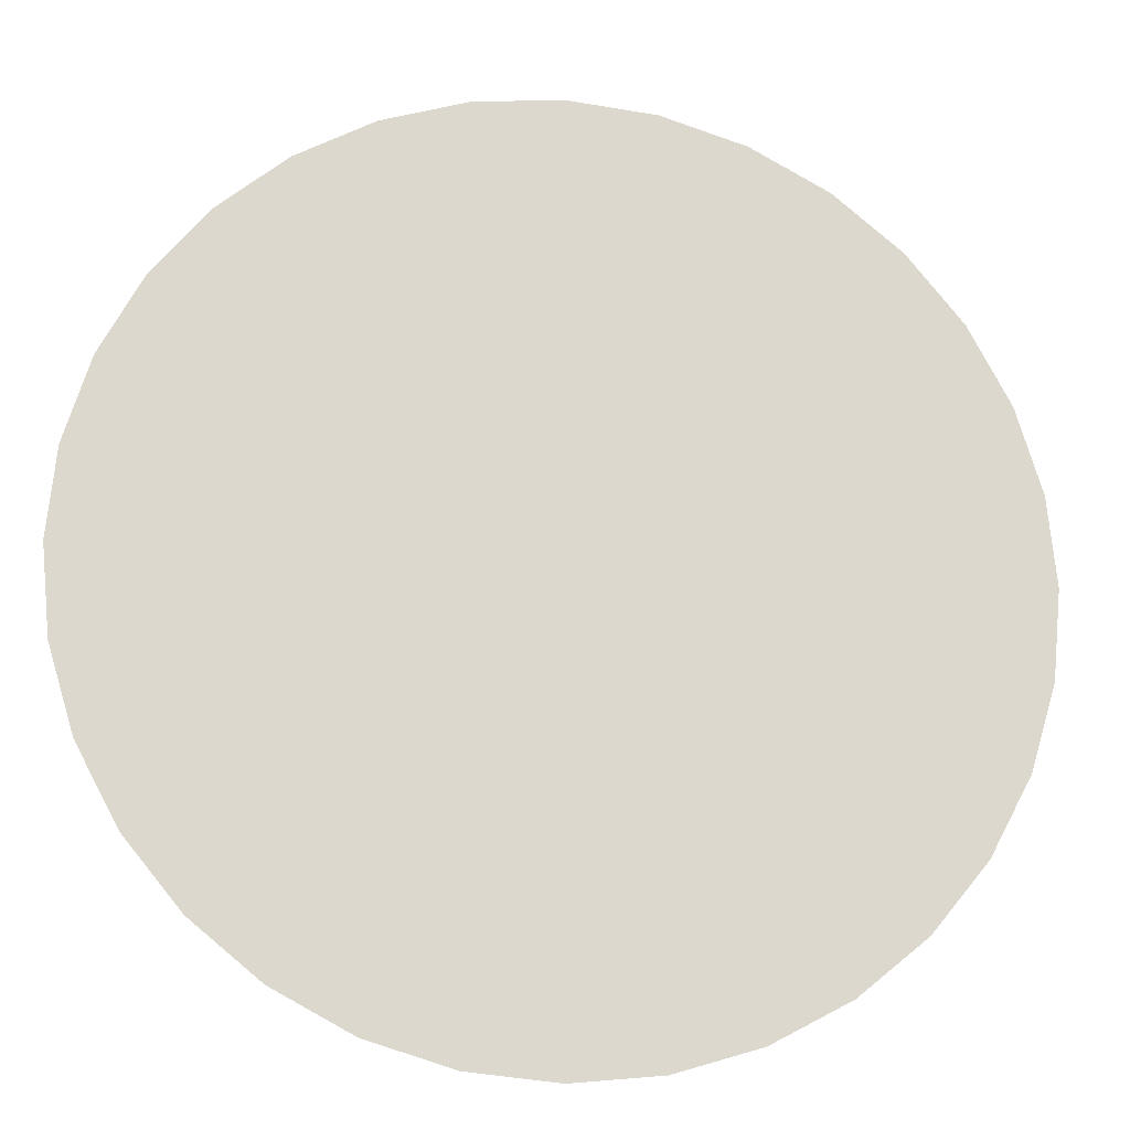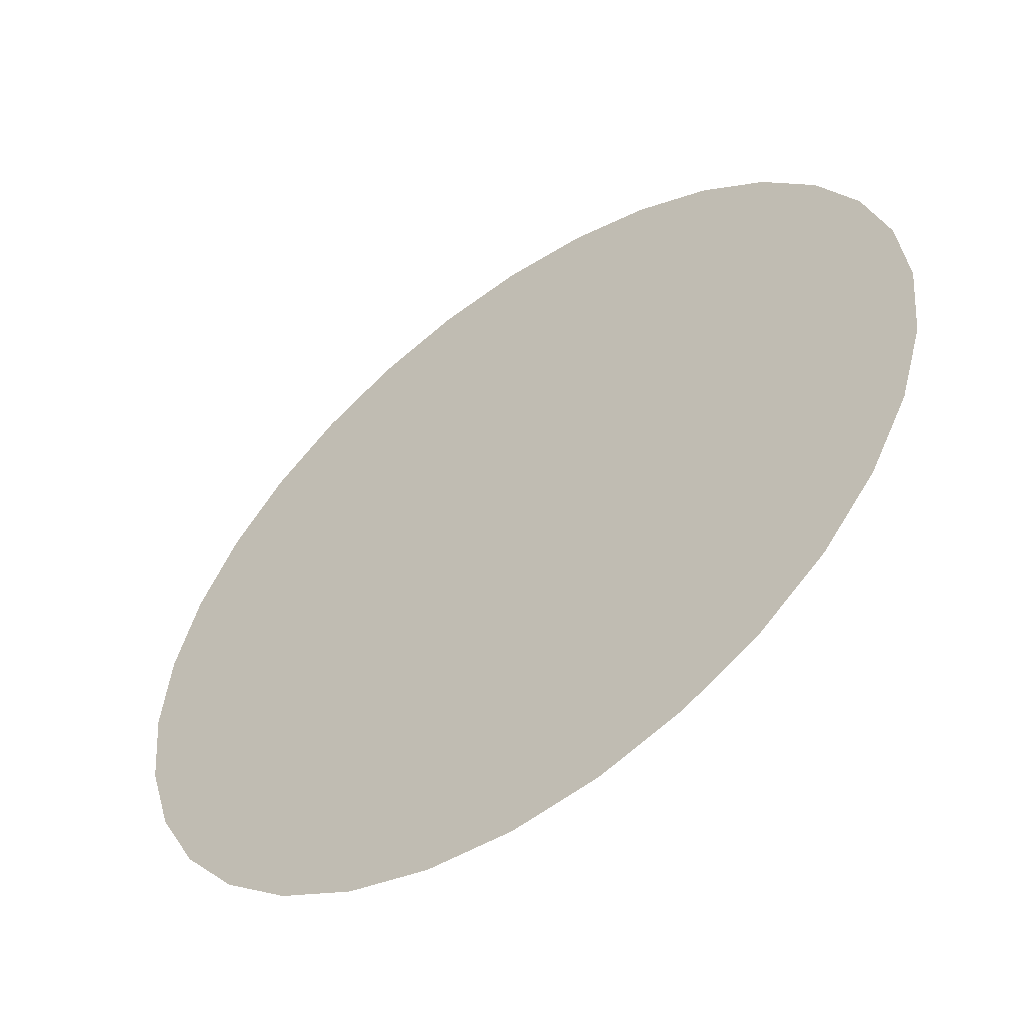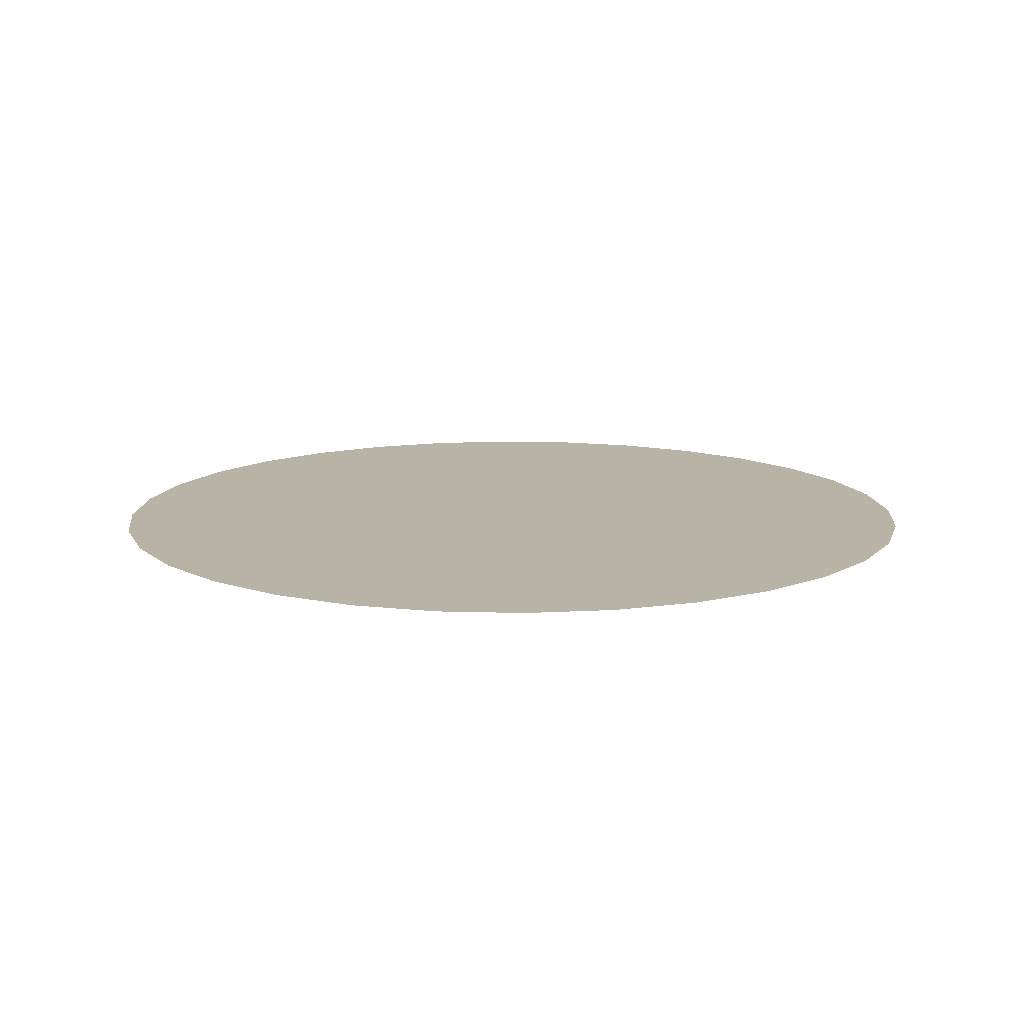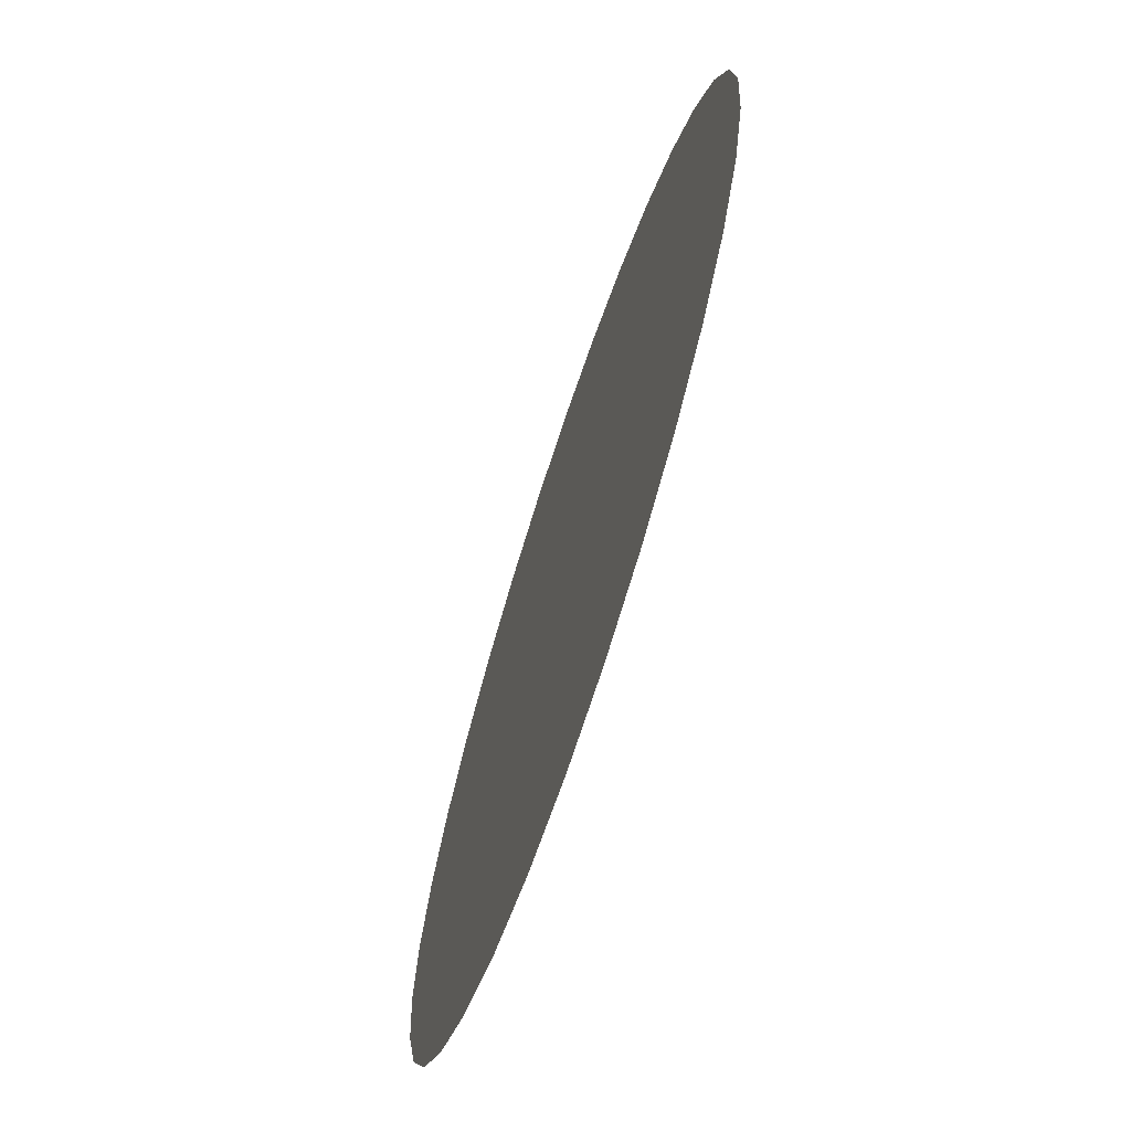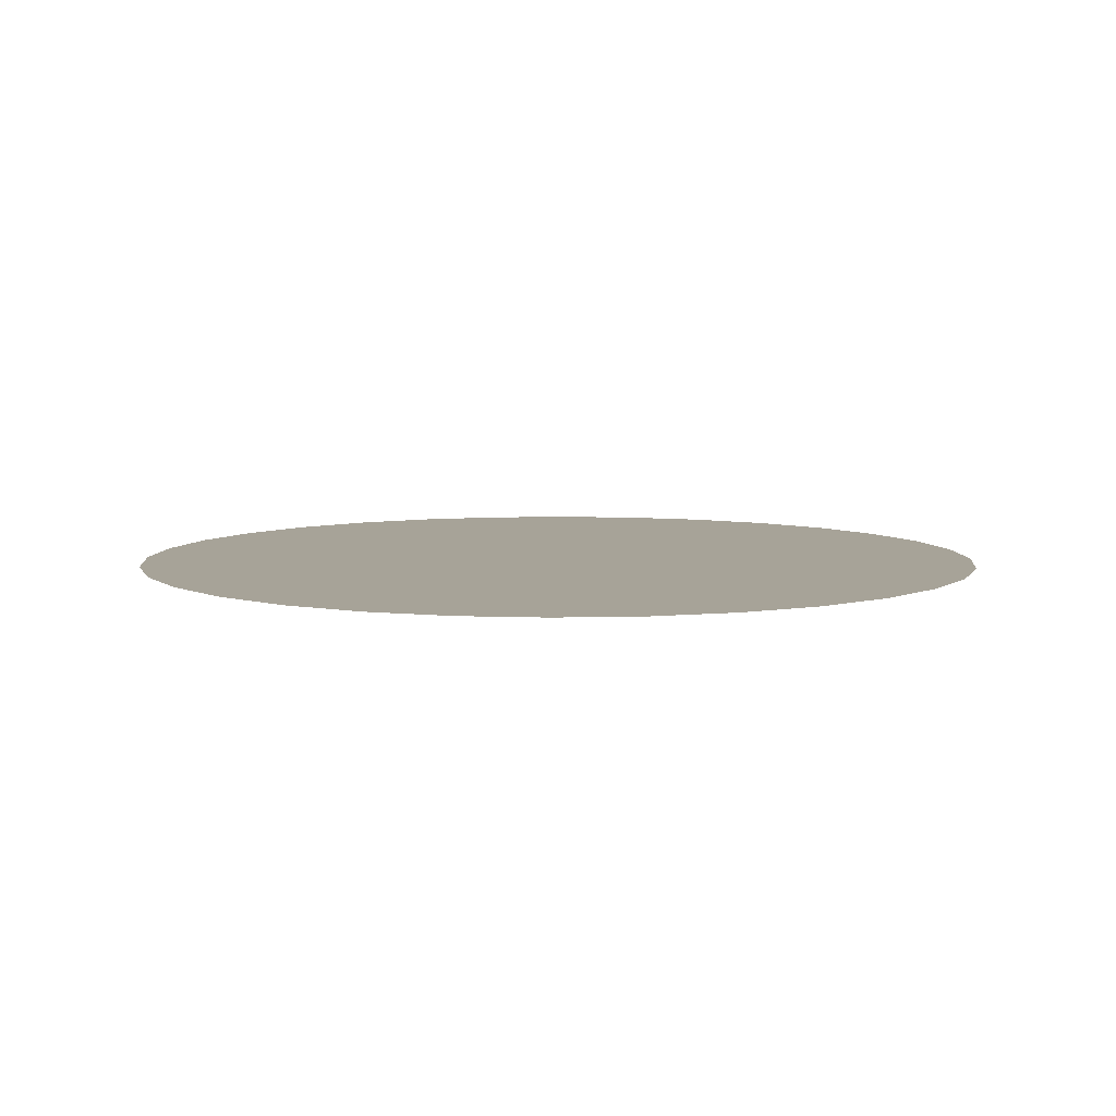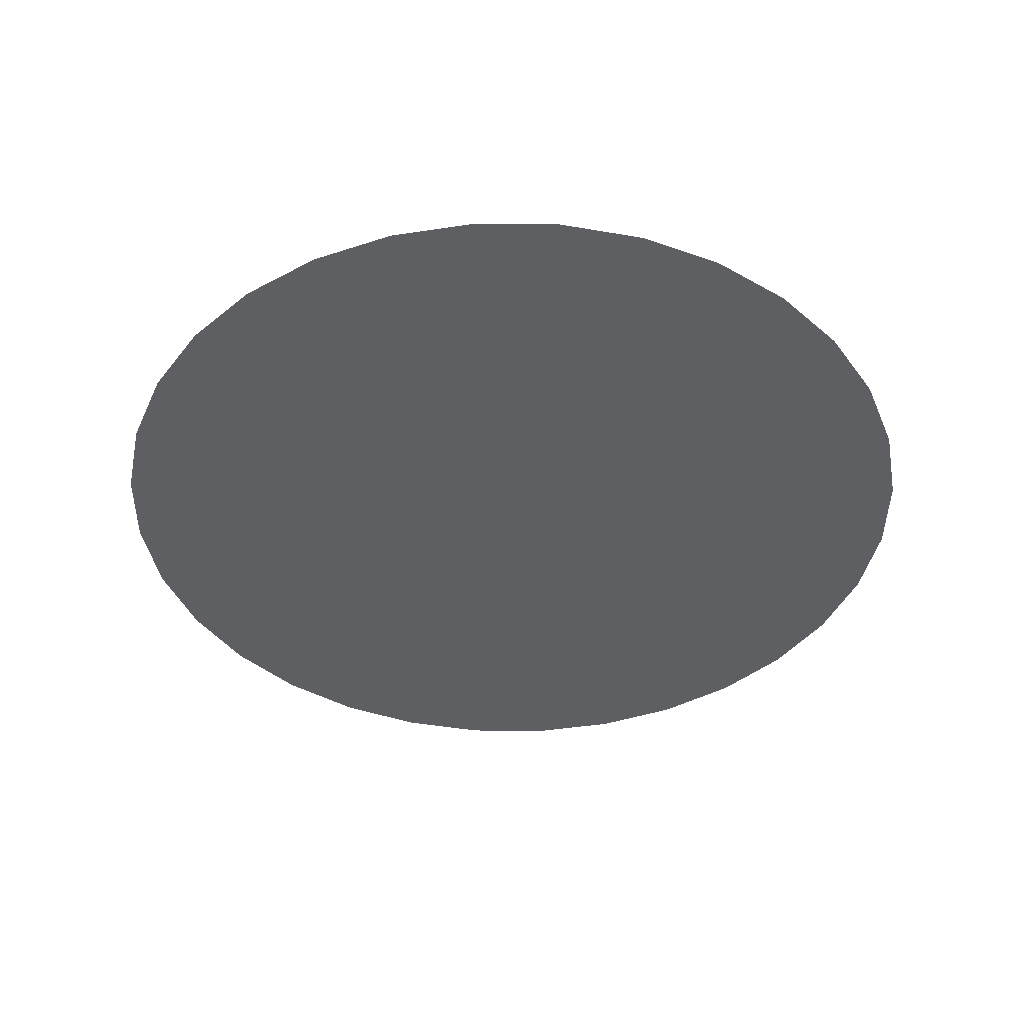
<metadata>
{"format":"obj","ext":"obj","renderer":"f3d","projection":"perspective","resolution":1024,"background":"white","views":[{"elev":-17.4,"azim":-9.0,"up":"+Z"},{"elev":-54.3,"azim":-143.8,"up":"+Z"},{"elev":12.7,"azim":-35.4,"up":"+Y"},{"elev":-70.2,"azim":-108.4,"up":"+Z"},{"elev":6.8,"azim":124.6,"up":"+Y"},{"elev":-41.4,"azim":-73.8,"up":"+Y"}]}
</metadata>
<code>
v 0 0 -2
v -0.3902 0 -1.962
v -0.7654 0 -1.848
v -1.111 0 -1.663
v -1.414 0 -1.414
v -1.663 0 -1.111
v -1.848 0 -0.7654
v -1.962 0 -0.3902
v -2 0 -0
v -1.962 0 0.3902
v -1.848 0 0.7654
v -1.663 0 1.111
v -1.414 0 1.414
v -1.111 0 1.663
v -0.7654 0 1.848
v -0.3902 0 1.962
v 1e-06 0 2
v 0.3902 0 1.962
v 0.7654 0 1.848
v 1.111 0 1.663
v 1.414 0 1.414
v 1.663 0 1.111
v 1.848 0 0.7654
v 1.962 0 0.3902
v 2 0 -2e-06
v 1.962 0 -0.3902
v 1.848 0 -0.7654
v 1.663 0 -1.111
v 1.414 0 -1.414
v 1.111 0 -1.663
v 0.7654 0 -1.848
v 0.3902 0 -1.962
f 17 25 9
f 1 2 5
f 3 4 5
f 5 6 7
f 7 8 5
f 9 10 11
f 11 12 13
f 13 14 15
f 15 16 13
f 17 18 19
f 19 20 21
f 21 22 23
f 23 24 21
f 25 26 27
f 27 28 29
f 29 30 31
f 31 32 29
f 2 3 5
f 5 8 9
f 9 11 17
f 13 16 17
f 17 19 25
f 21 24 25
f 25 27 29
f 29 32 1
f 1 5 9
f 11 13 17
f 19 21 25
f 25 29 1
f 1 9 25

</code>
